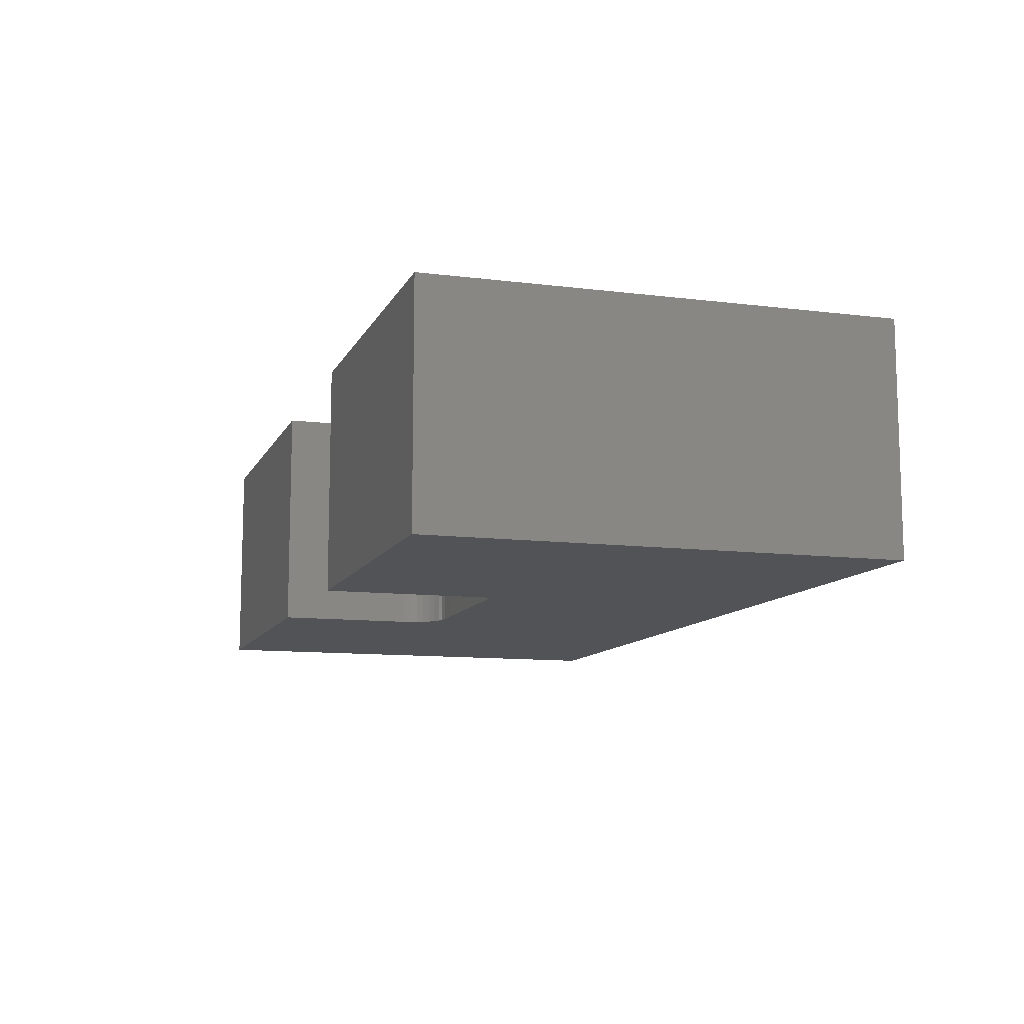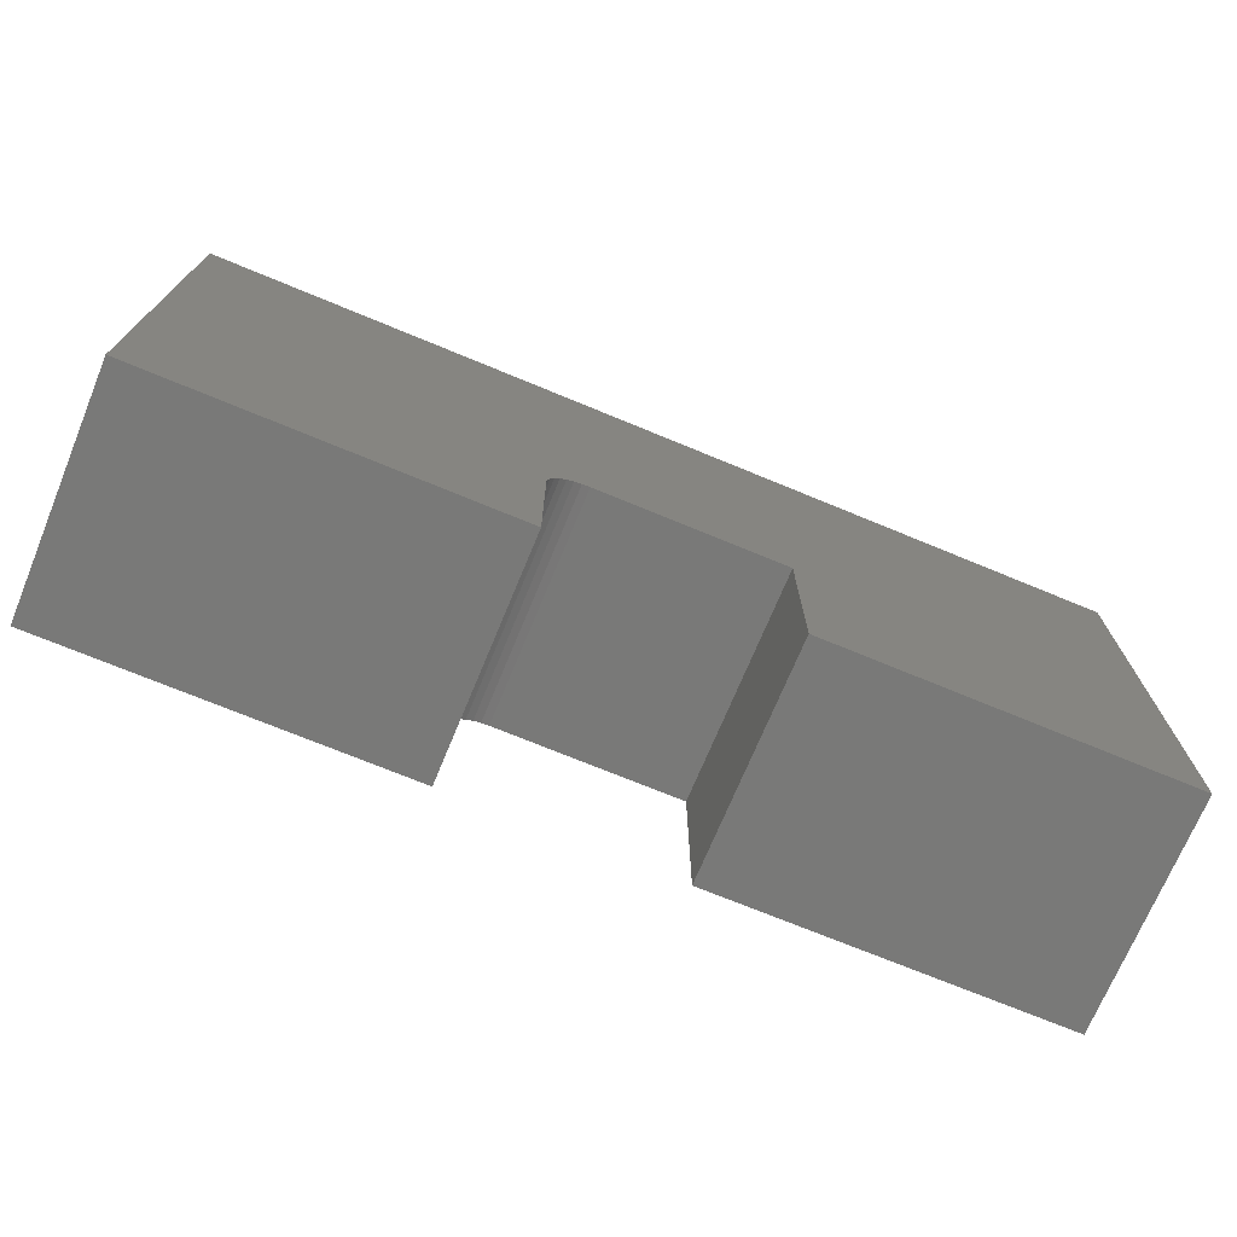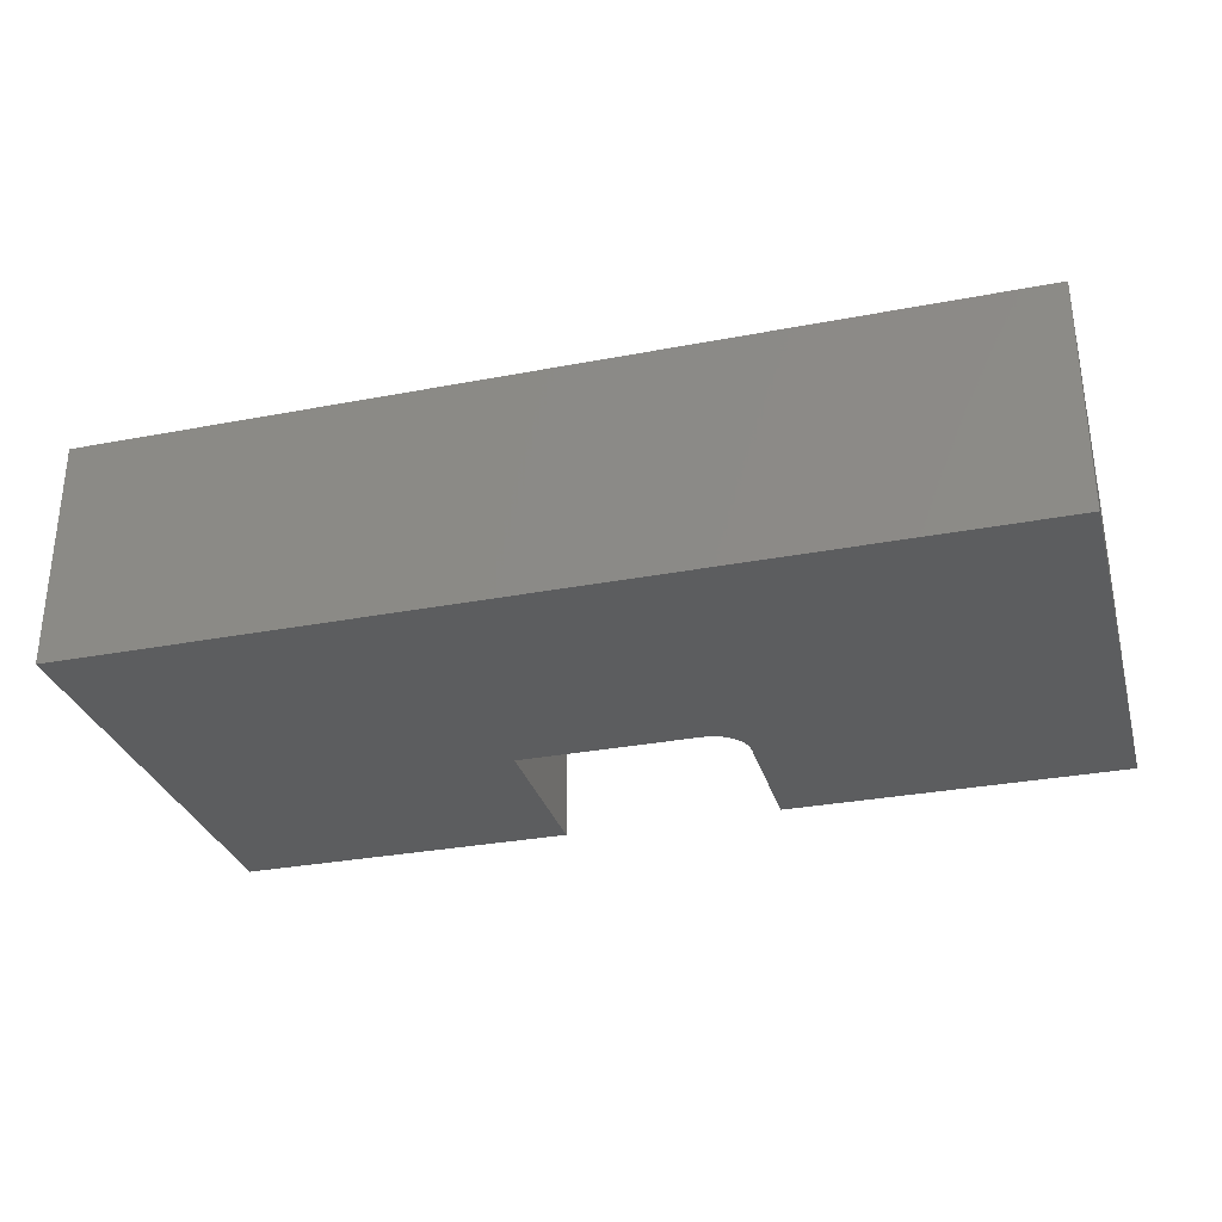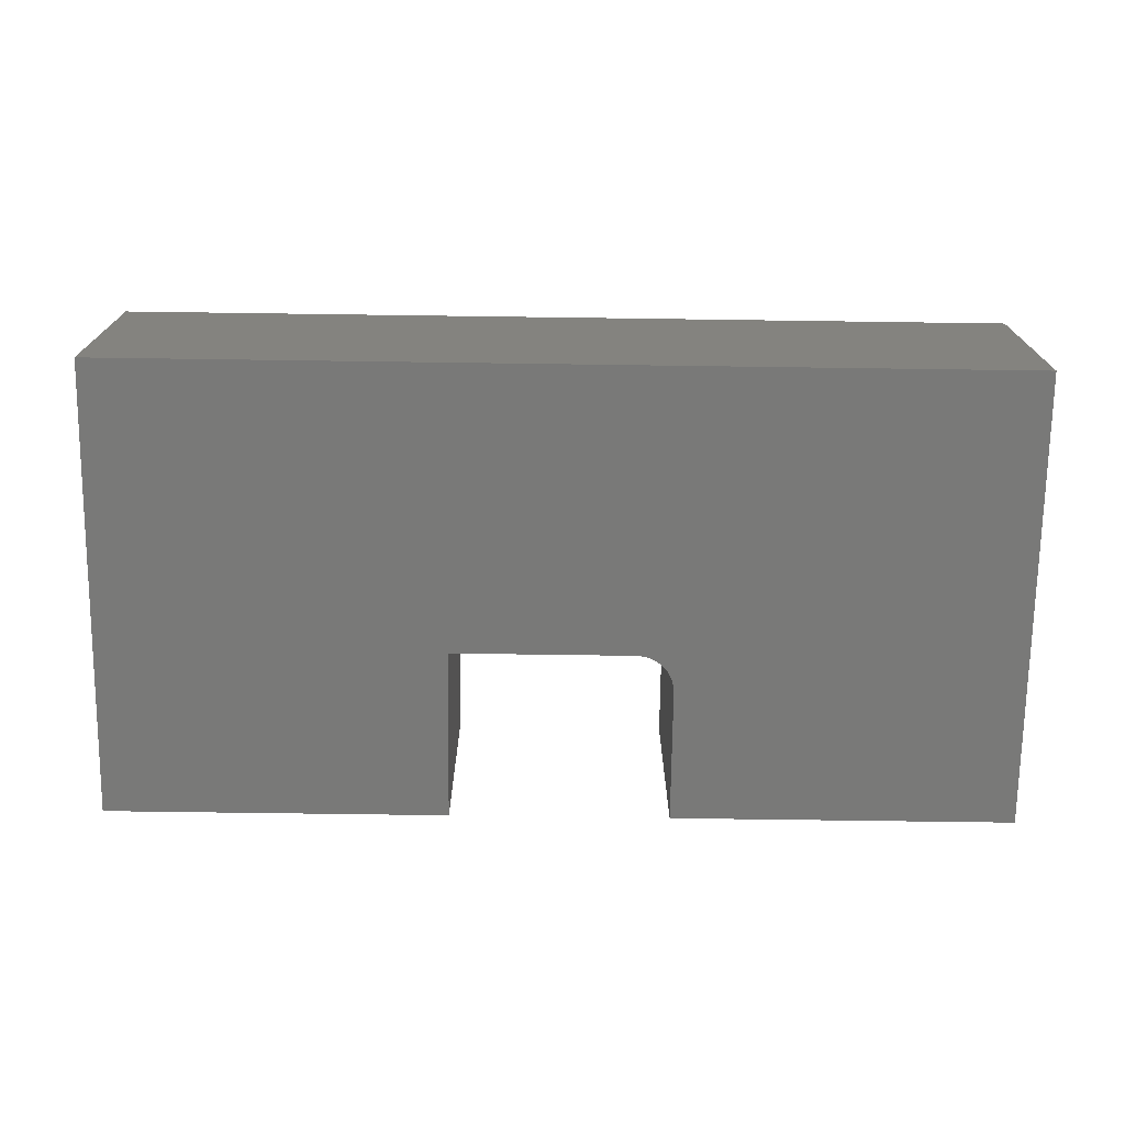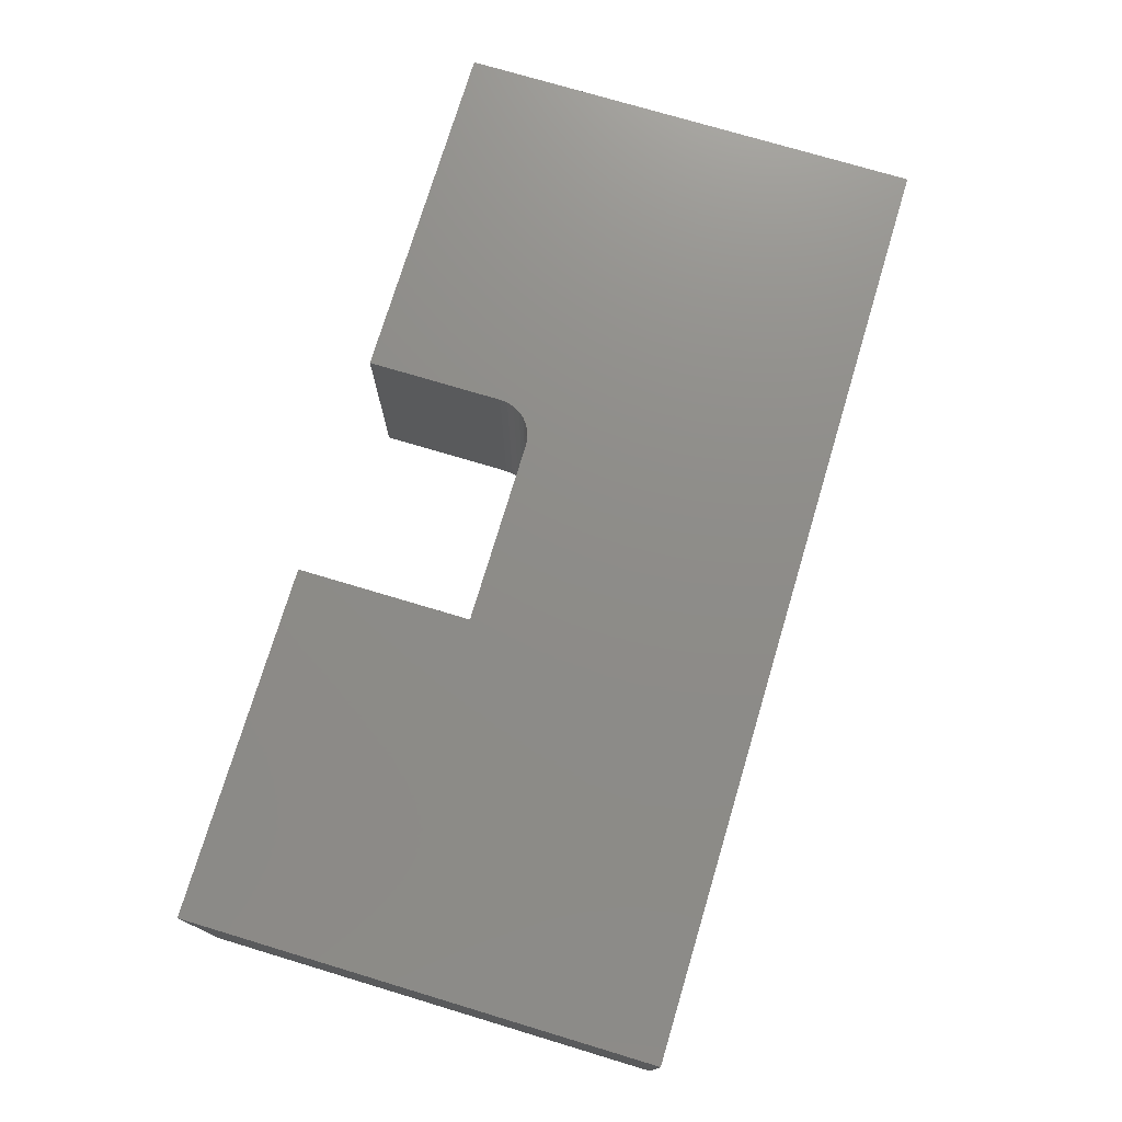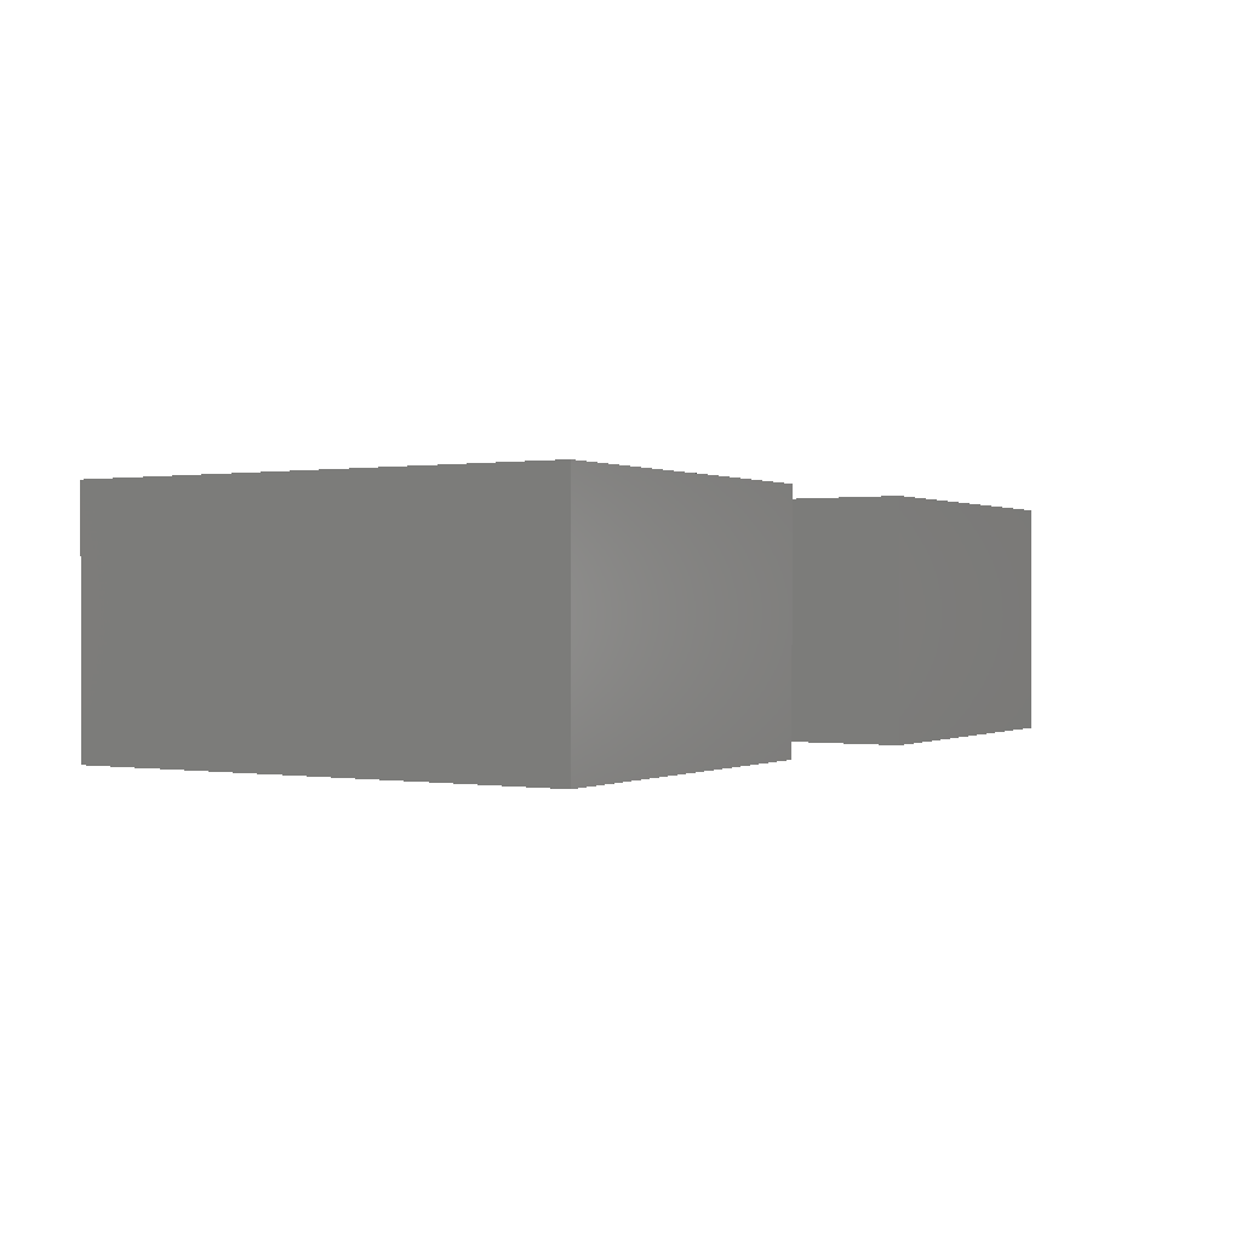
<metadata>
{"format":"stl","ext":"stl","renderer":"f3d","projection":"perspective","resolution":1024,"background":"white","views":[{"elev":-10.7,"azim":72.6,"up":"+Z"},{"elev":-71.9,"azim":-22.5,"up":"+Y"},{"elev":-30.7,"azim":-164.6,"up":"+Z"},{"elev":-72.1,"azim":179.2,"up":"+Z"},{"elev":74.7,"azim":106.7,"up":"+Z"},{"elev":0.3,"azim":-59.3,"up":"+Z"}]}
</metadata>
<code>
# stl→obj: 32 verts, 60 faces
v 0.3155 0.1421 0
v 0.4658 0.1421 0
v 0.3155 0.1421 0.1875
v 0.4658 0.1421 0.1875
v 0.2842 0 0
v 0.2842 0.1109 0
v 0.2842 0 0.1875
v 0.2842 0.1109 0.1875
v 0 0.3789 0
v 0.75 0.3789 0
v 0.3094 0.1415 0
v 0.3035 0.1397 0
v 0.2981 0.1368 0
v 0.2934 0.133 0
v 0.2895 0.1282 0
v 0.2866 0.1228 0
v 0.2848 0.117 0
v 0 0 0
v 0.4658 0 0
v 0.75 0 0
v 0 0.3789 0.1875
v 0 0 0.1875
v 0.2848 0.117 0.1875
v 0.2866 0.1228 0.1875
v 0.2895 0.1282 0.1875
v 0.2934 0.133 0.1875
v 0.2981 0.1368 0.1875
v 0.3035 0.1397 0.1875
v 0.3094 0.1415 0.1875
v 0.75 0.3789 0.1875
v 0.4658 0 0.1875
v 0.75 0 0.1875
f 1 2 3
f 3 2 4
f 5 6 7
f 7 6 8
f 9 10 2
f 9 2 1
f 9 1 11
f 9 11 12
f 9 12 13
f 9 13 14
f 9 14 15
f 9 15 16
f 9 16 17
f 9 17 6
f 9 6 5
f 9 5 18
f 2 10 19
f 19 10 20
f 21 22 7
f 21 7 8
f 21 8 23
f 21 23 24
f 21 24 25
f 21 25 26
f 21 26 27
f 21 27 28
f 21 28 29
f 21 29 3
f 21 3 4
f 21 4 30
f 4 31 30
f 30 31 32
f 14 25 15
f 15 25 24
f 15 24 16
f 16 24 23
f 16 23 17
f 17 23 8
f 17 8 6
f 25 14 26
f 26 14 13
f 26 13 27
f 27 13 12
f 27 12 28
f 28 12 11
f 28 11 29
f 29 11 1
f 29 1 3
f 21 9 22
f 22 9 18
f 30 10 21
f 21 10 9
f 32 20 30
f 30 20 10
f 31 19 32
f 32 19 20
f 2 19 4
f 4 19 31
f 22 18 7
f 7 18 5

</code>
